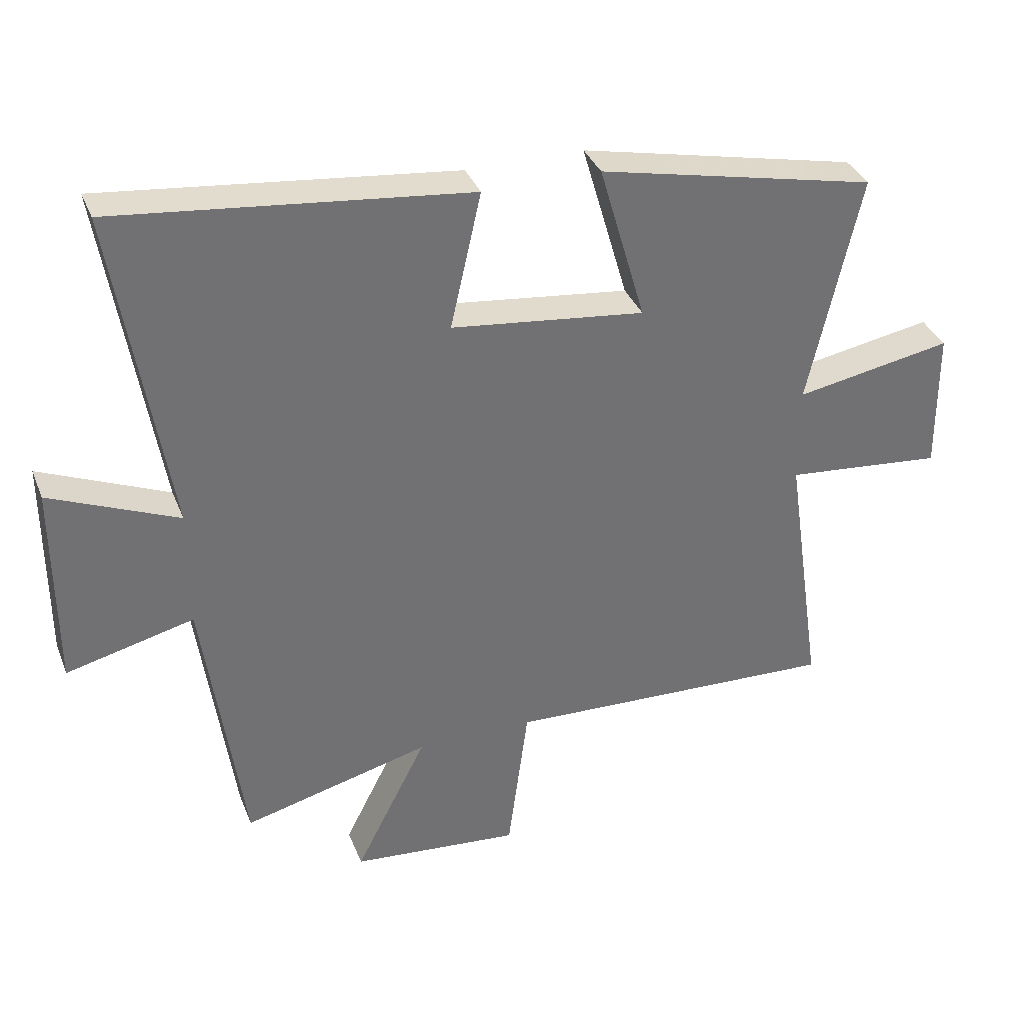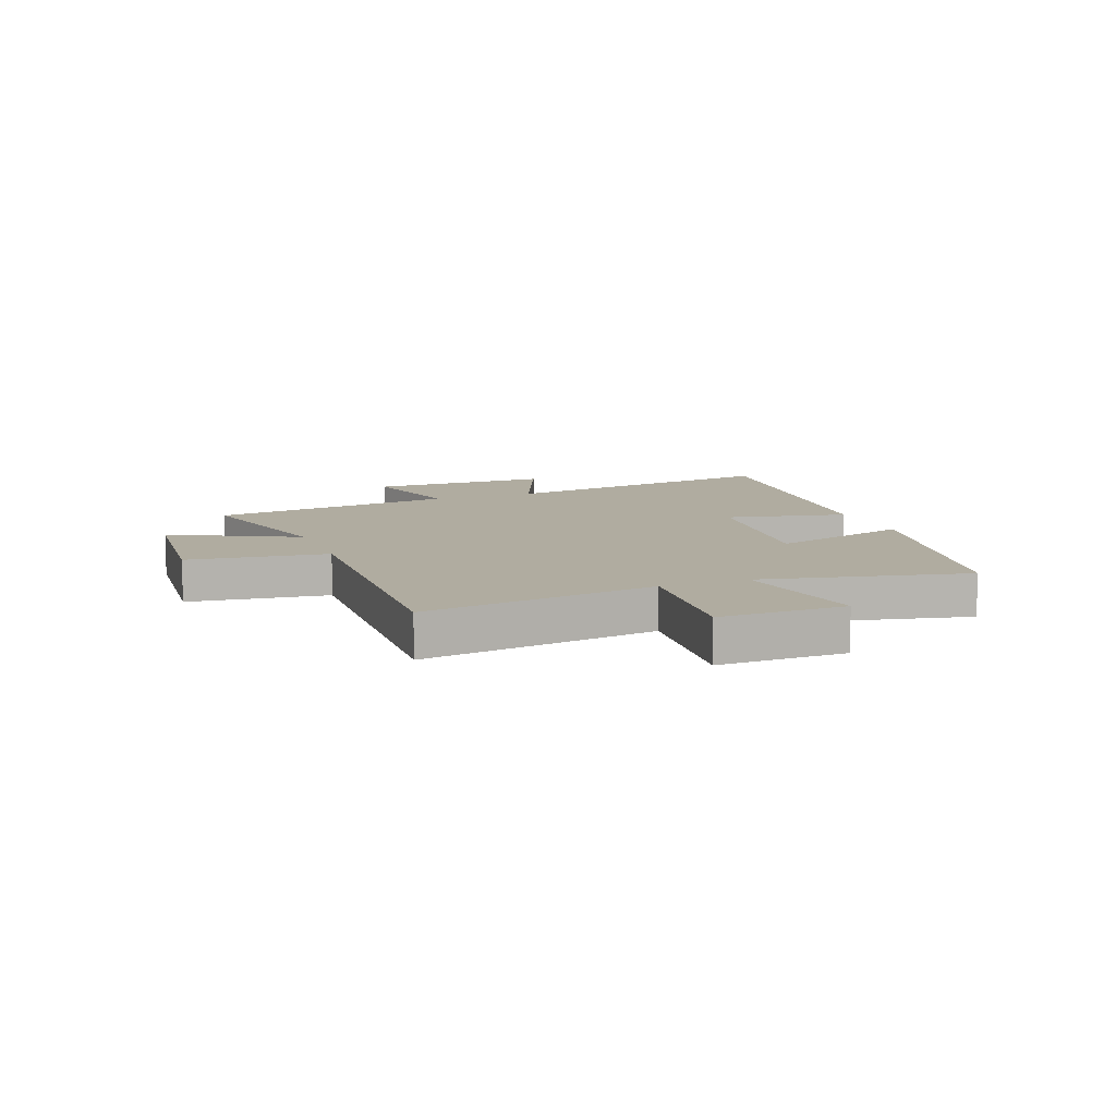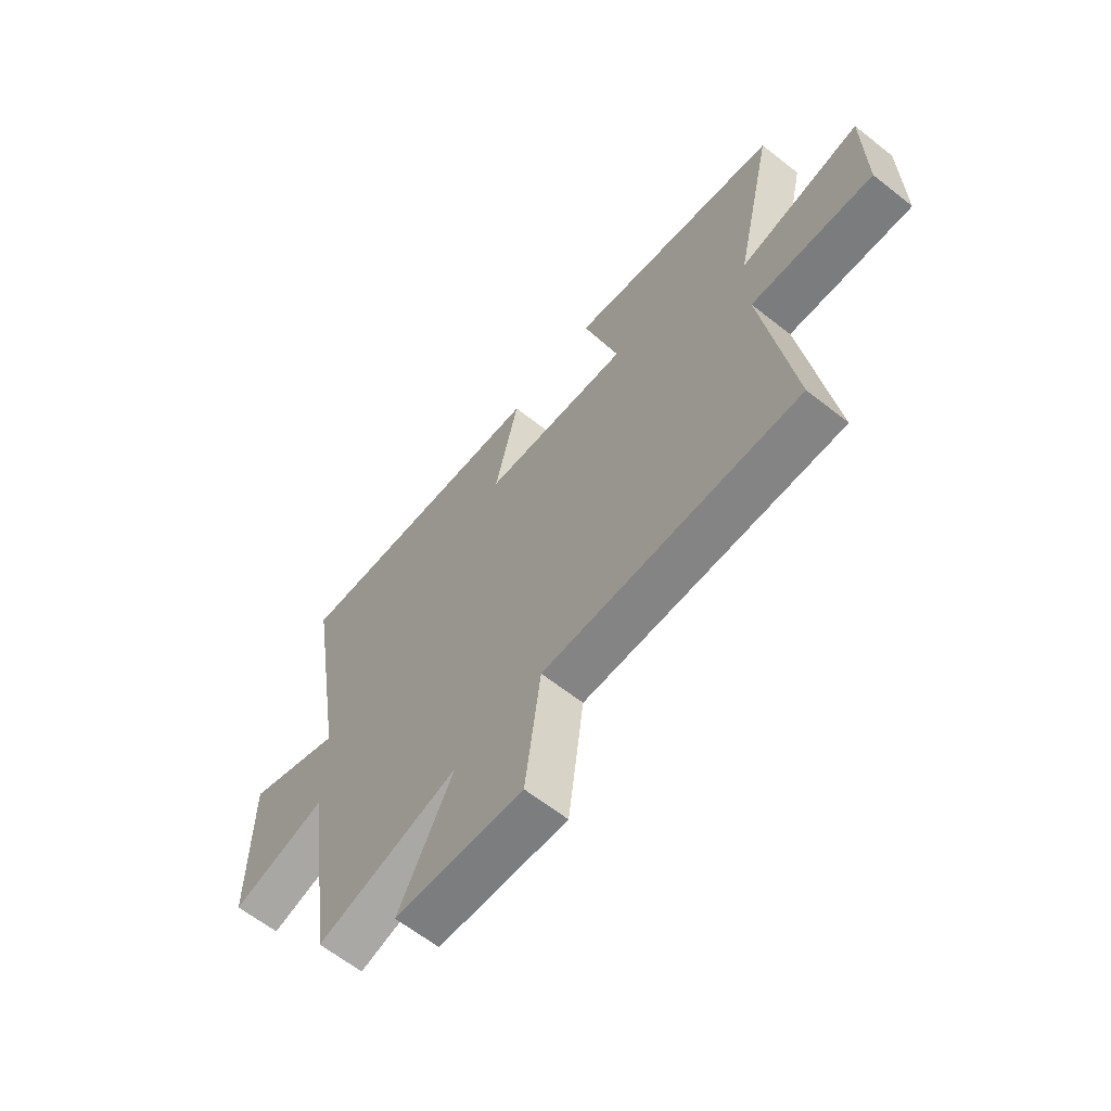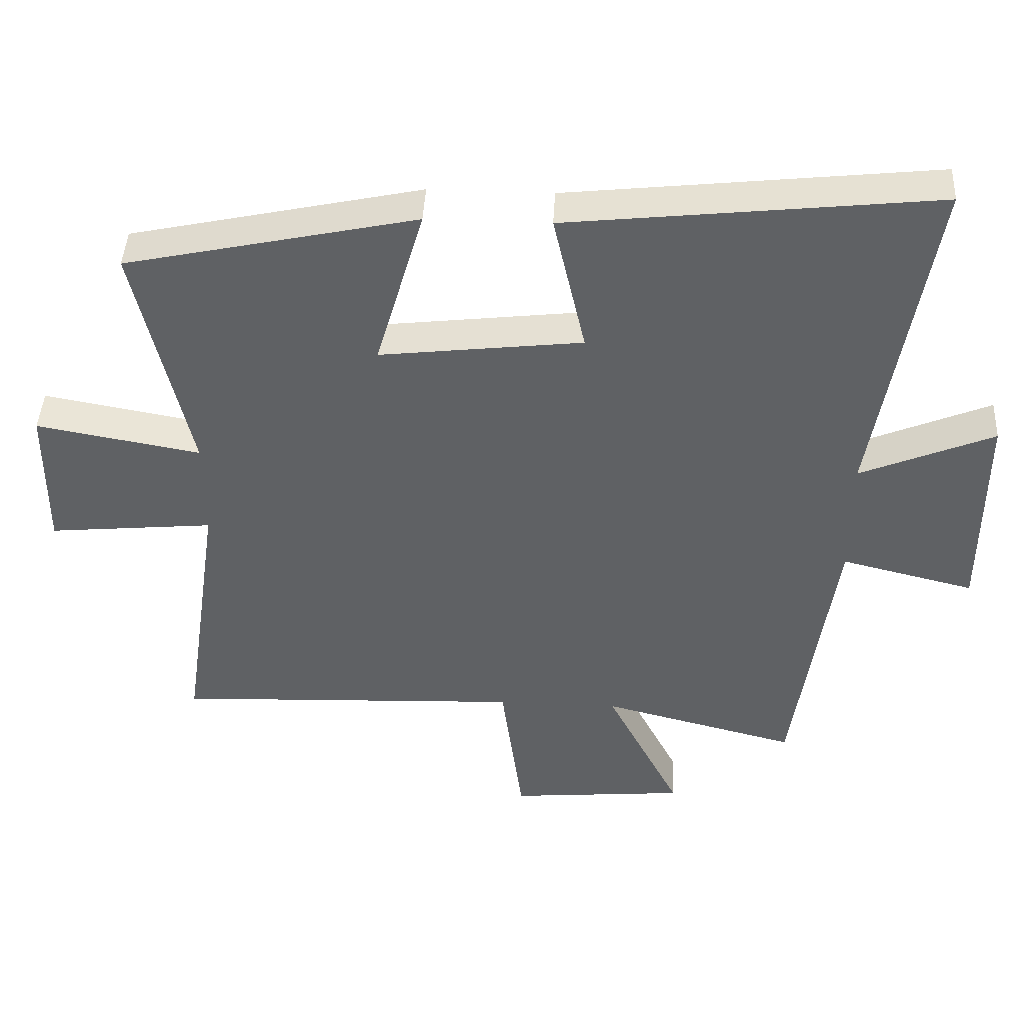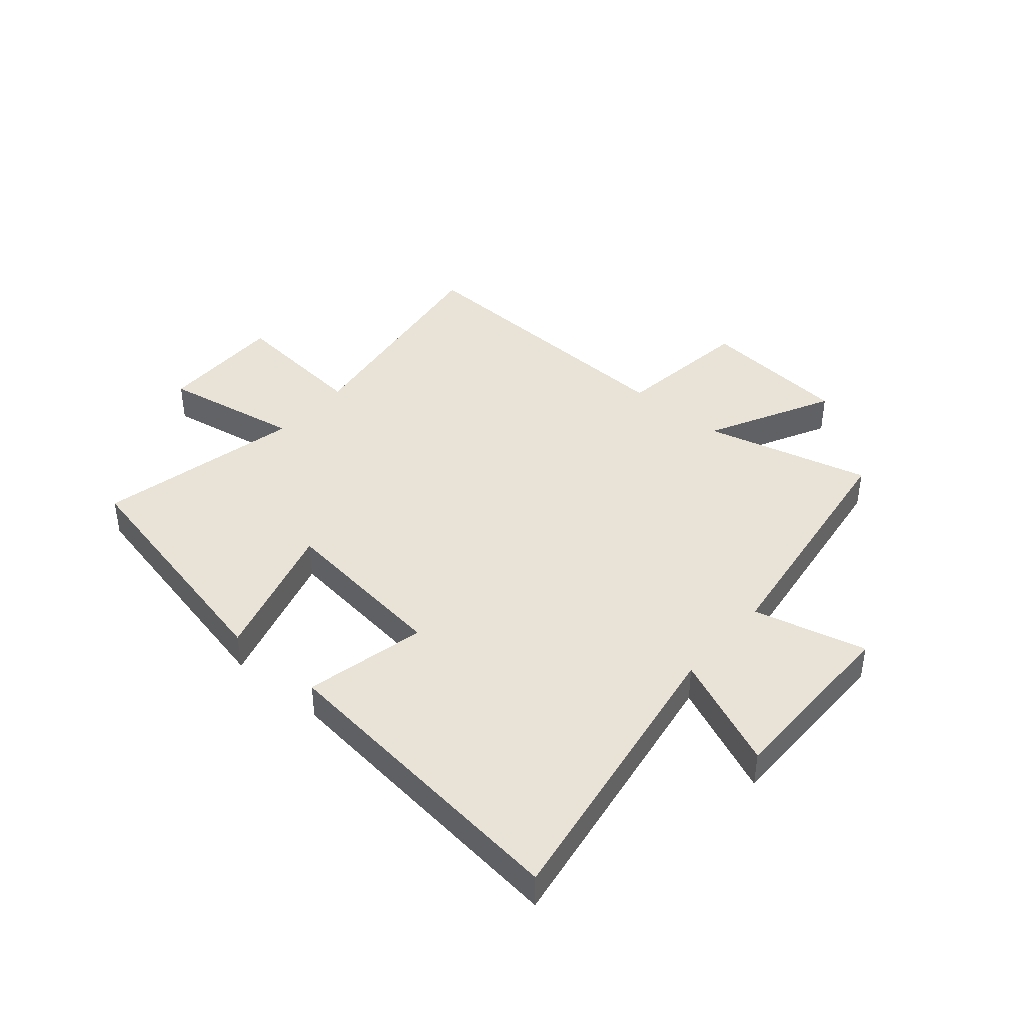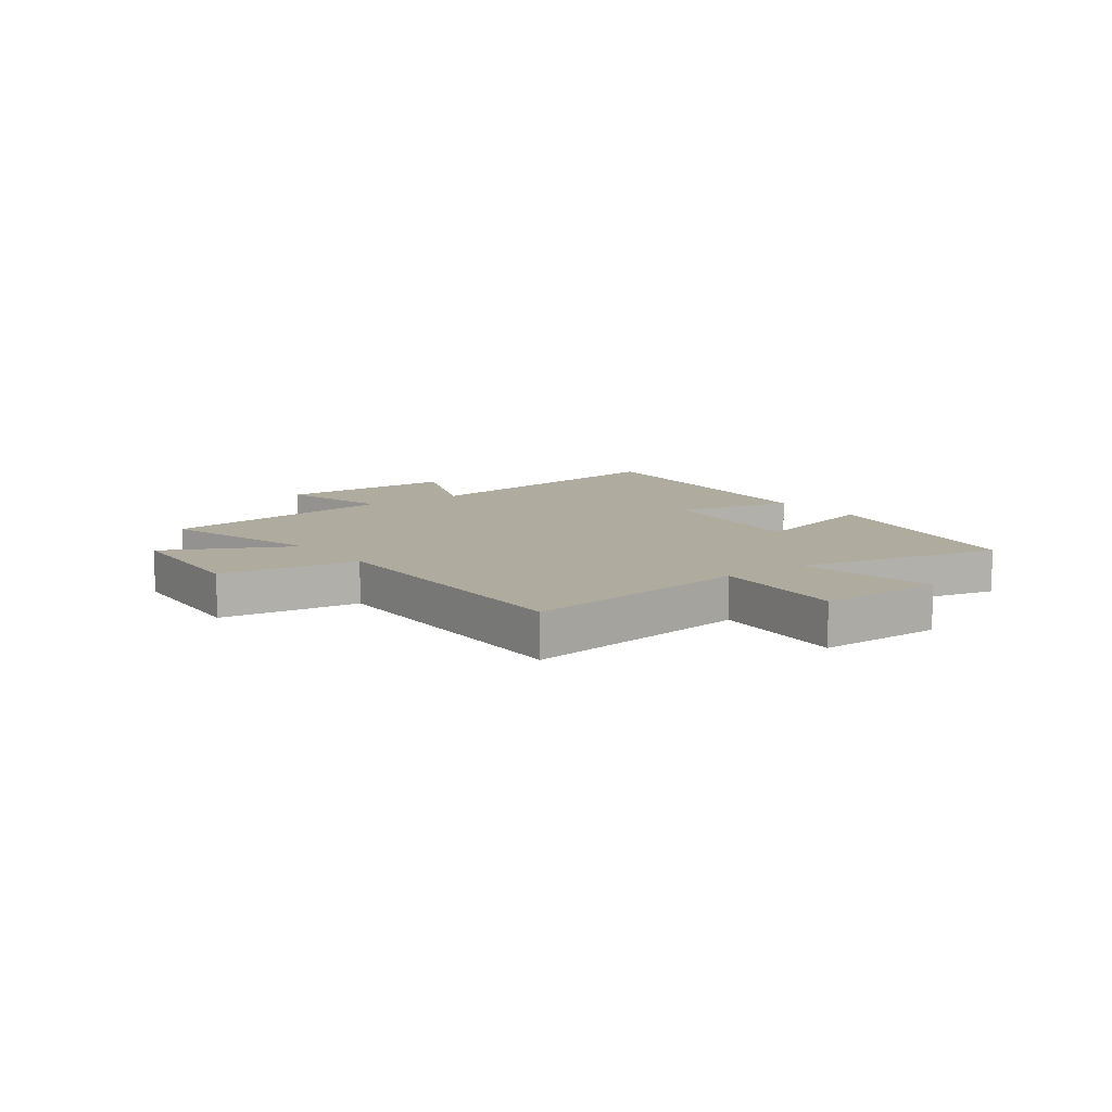
<metadata>
{"format":"obj","ext":"obj","renderer":"f3d","projection":"perspective","resolution":1024,"background":"white","views":[{"elev":35.5,"azim":160.1,"up":"+Z"},{"elev":9.9,"azim":-111.1,"up":"+Y"},{"elev":-63.4,"azim":-128.5,"up":"+Z"},{"elev":43.8,"azim":2.9,"up":"+Z"},{"elev":41.6,"azim":40.6,"up":"+Y"},{"elev":9.6,"azim":-126.8,"up":"+Y"}]}
</metadata>
<code>
v -0.58 0.07 0.405
v -0.147 0.07 0.5
v -0.219 0.07 0.251
v 0.083 0.07 0.287
v 0.035 0.07 0.5
v 0.583 0.07 0.561
v 0.5 0.07 0.048
v 0.699 0.07 0.133
v 0.699 0.07 -0.189
v 0.5 0.07 -0.14
v 0.439 0.07 -0.575
v 0.146 0.07 -0.5
v 0.258 0.07 -0.72
v -0.006 0.07 -0.744
v -0.038 0.07 -0.5
v -0.56 0.07 -0.521
v -0.5 0.07 -0.11
v -0.747 0.07 -0.134
v -0.745 0.07 0.088
v -0.5 0.07 0.044
v -0.58 0 0.405
v -0.147 0 0.5
v -0.219 0 0.251
v 0.083 0 0.287
v 0.035 0 0.5
v 0.583 0 0.561
v 0.5 0 0.048
v 0.699 0 0.133
v 0.699 0 -0.189
v 0.5 0 -0.14
v 0.439 0 -0.575
v 0.146 0 -0.5
v 0.258 0 -0.72
v -0.006 0 -0.744
v -0.038 0 -0.5
v -0.56 0 -0.521
v -0.5 0 -0.11
v -0.747 0 -0.134
v -0.745 0 0.088
v -0.5 0 0.044
f 17 18 19 20
f 15 16 17
f 15 17 20
f 12 13 14 15
f 12 15 20 1
f 10 11 12 1
f 7 8 9 10
f 4 5 6 7
f 3 4 7 10
f 1 2 3
f 1 3 10
f 40 39 38 37
f 37 36 35
f 40 37 35
f 35 34 33 32
f 21 40 35 32
f 21 32 31 30
f 30 29 28 27
f 27 26 25 24
f 30 27 24 23
f 23 22 21
f 30 23 21
f 1 21 22 2
f 2 22 23 3
f 3 23 24 4
f 4 24 25 5
f 5 25 26 6
f 6 26 27 7
f 7 27 28 8
f 8 28 29 9
f 9 29 30 10
f 10 30 31 11
f 11 31 32 12
f 12 32 33 13
f 13 33 34 14
f 14 34 35 15
f 15 35 36 16
f 16 36 37 17
f 17 37 38 18
f 18 38 39 19
f 19 39 40 20
f 20 40 21 1

</code>
